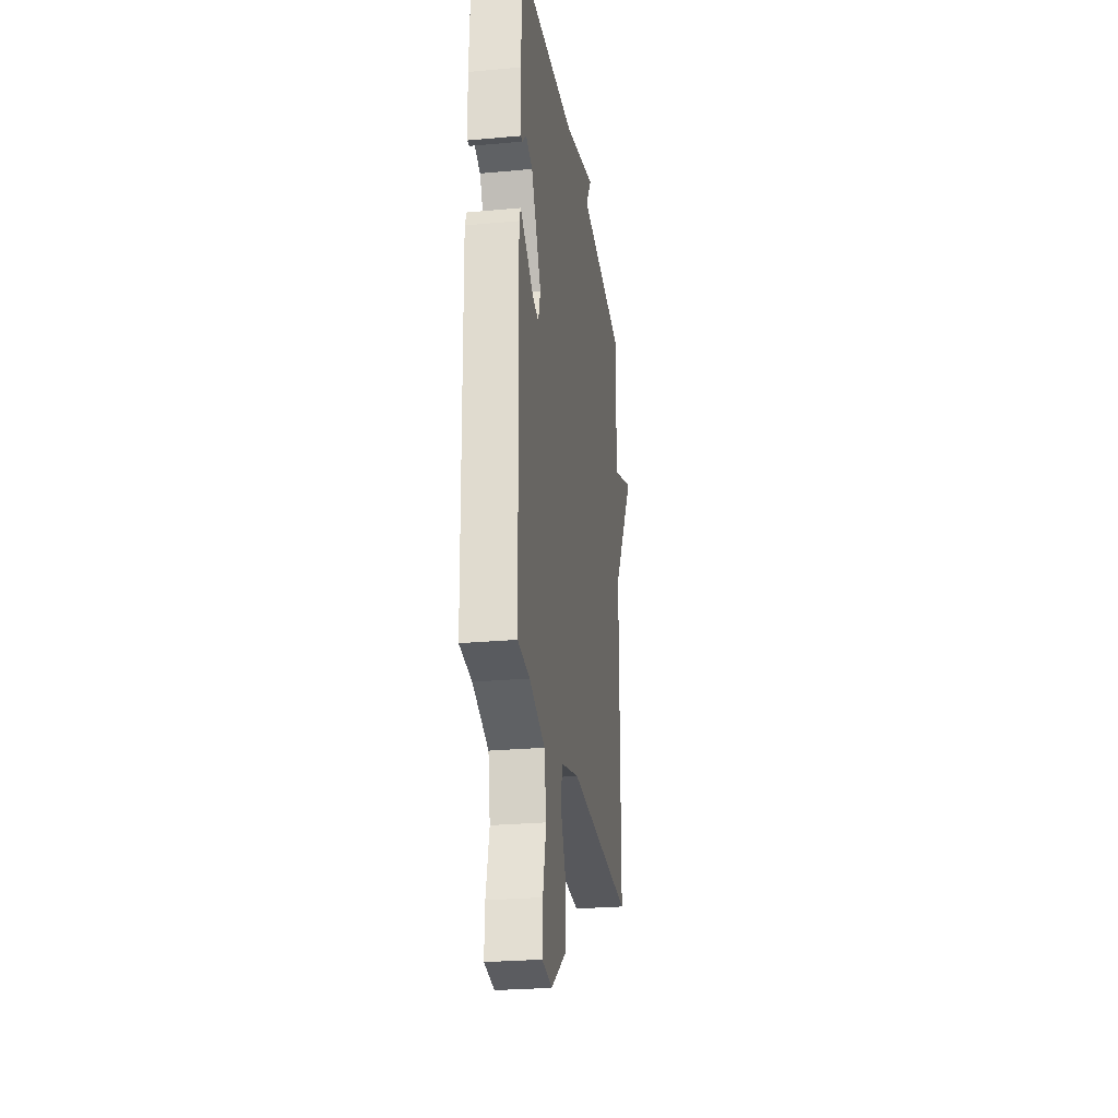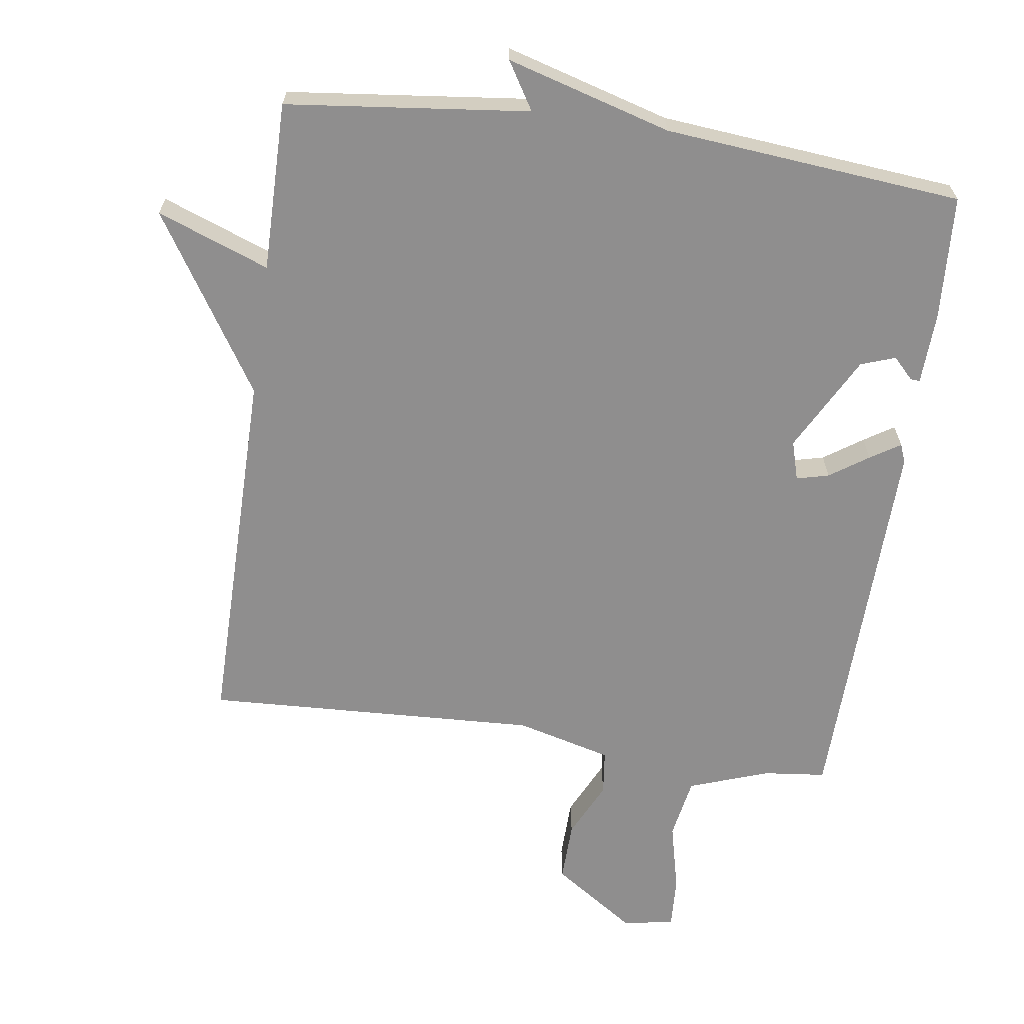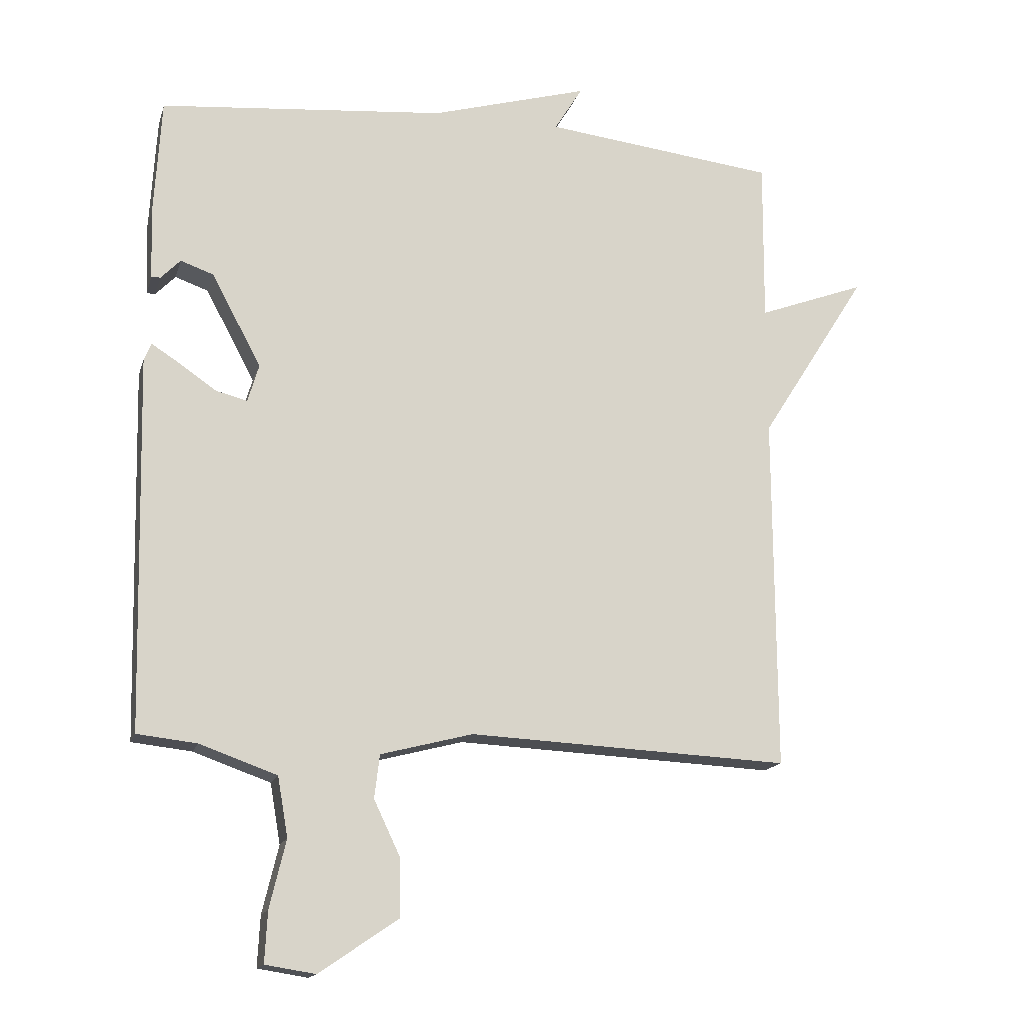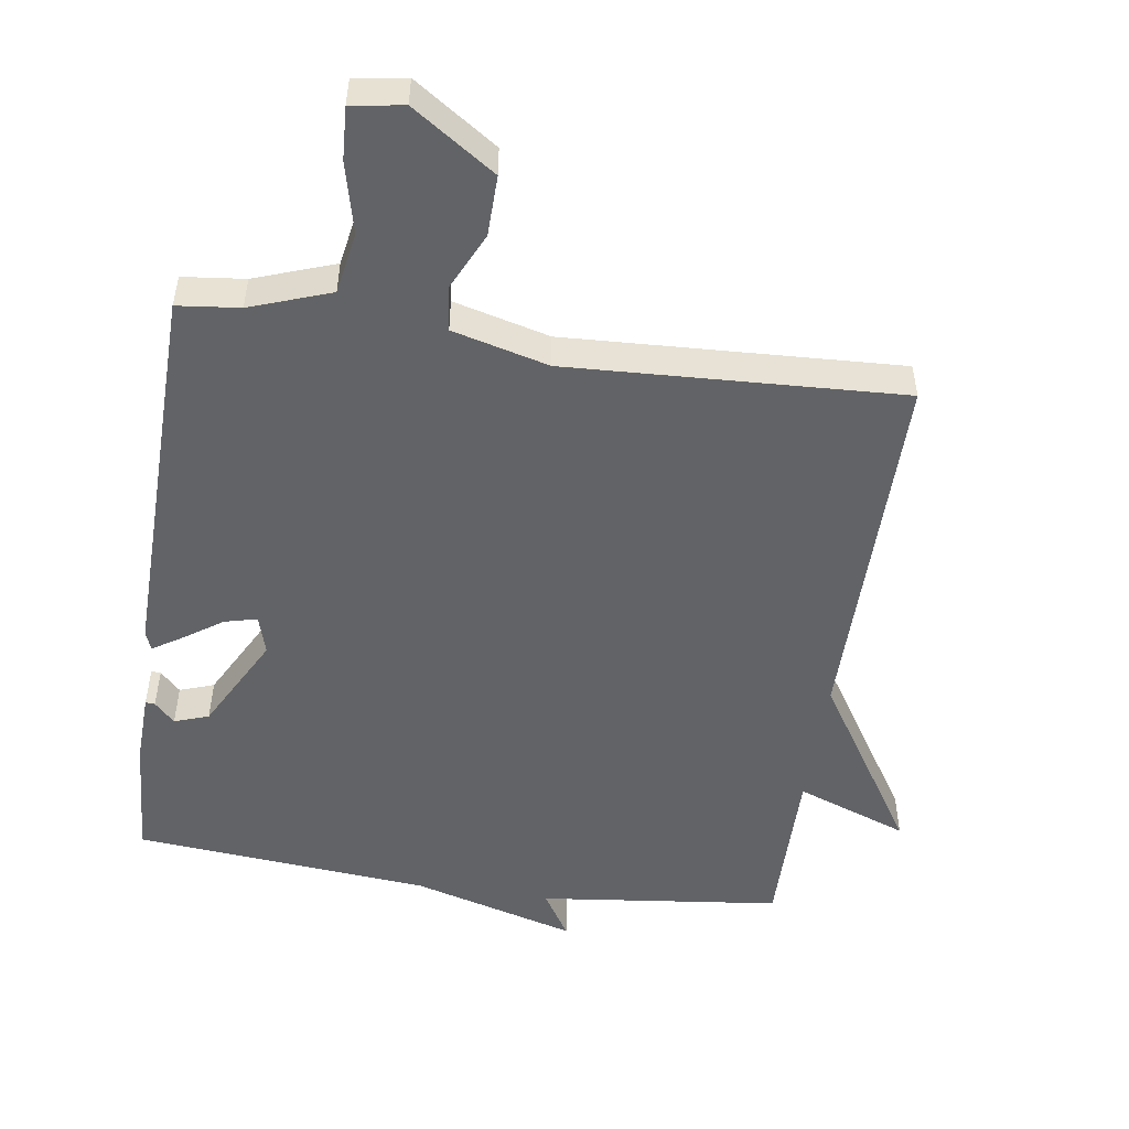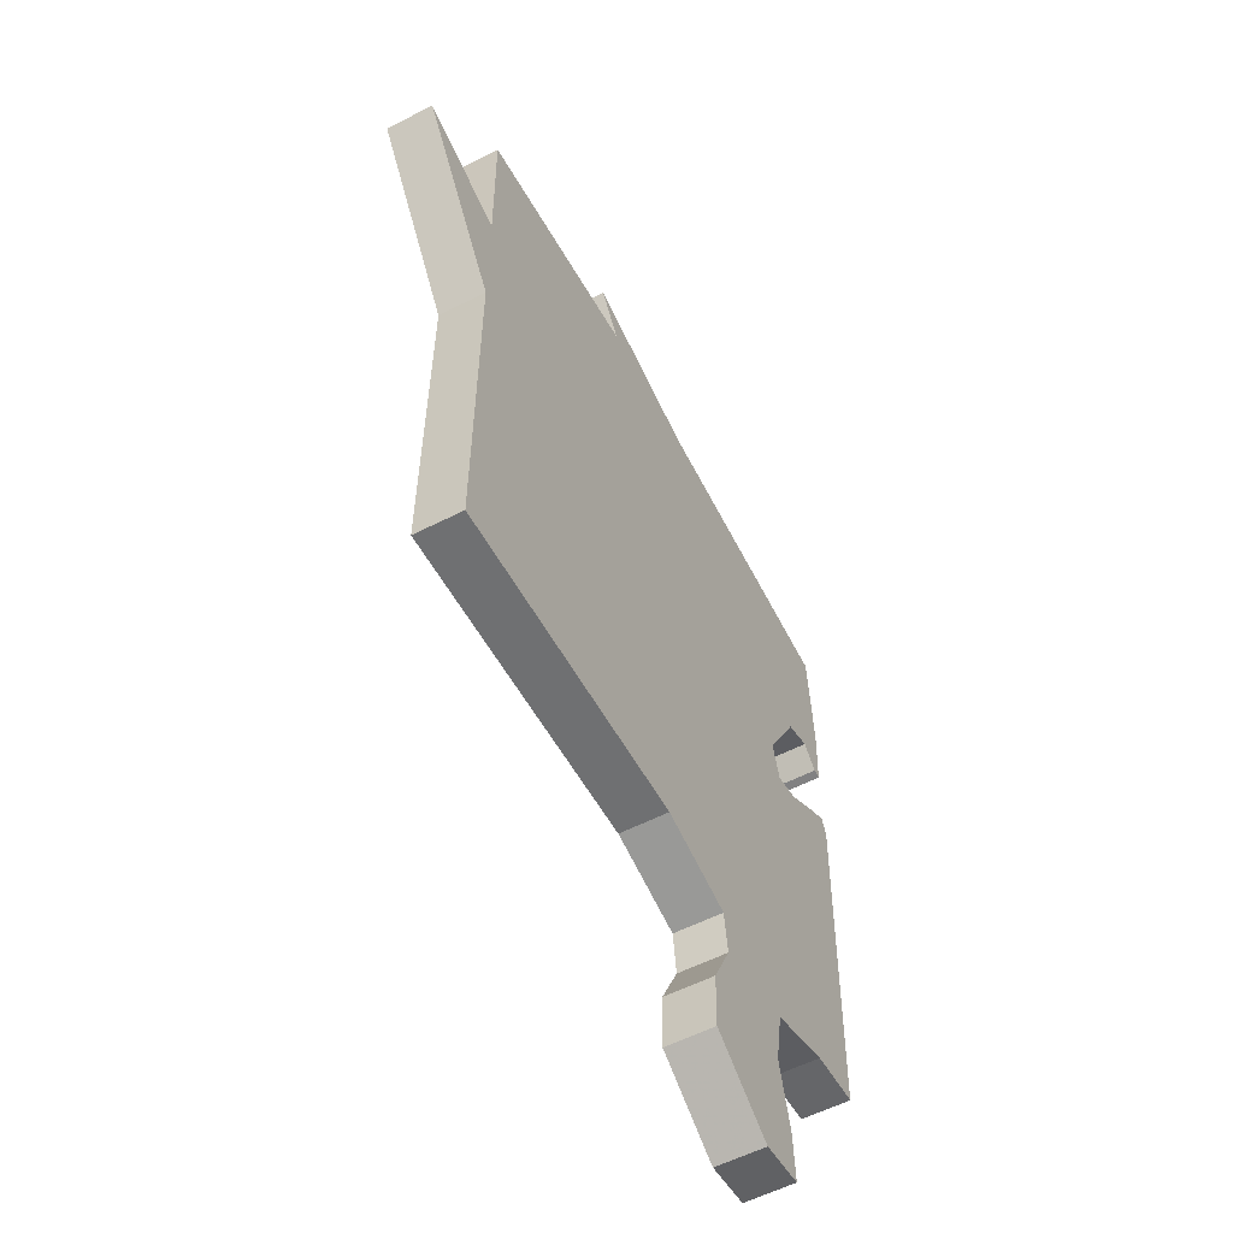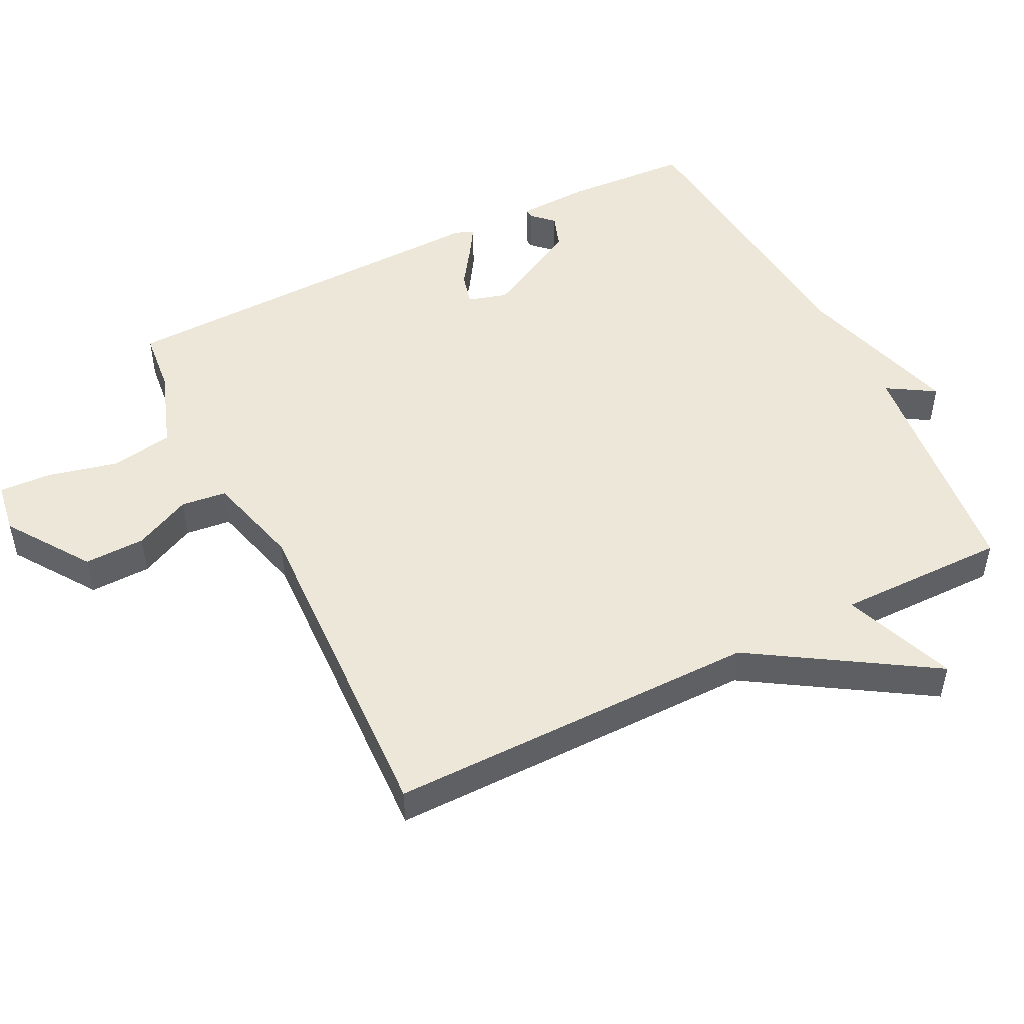
<metadata>
{"format":"obj","ext":"obj","renderer":"f3d","projection":"perspective","resolution":1024,"background":"white","views":[{"elev":-26.1,"azim":98.3,"up":"+Z"},{"elev":-65.0,"azim":-8.2,"up":"+Y"},{"elev":-15.9,"azim":165.3,"up":"+Z"},{"elev":-50.9,"azim":171.7,"up":"+Y"},{"elev":-57.1,"azim":-62.0,"up":"+Z"},{"elev":49.7,"azim":-116.8,"up":"+Y"}]}
</metadata>
<code>
v 0.5 0.07 -0.5
v 0.408 0.07 -0.51
v 0.289 0.07 -0.552
v 0.273 0.07 -0.644
v 0.298 0.07 -0.748
v 0.302 0.07 -0.826
v 0.225 0.07 -0.838
v 0.103 0.07 -0.755
v 0.105 0.07 -0.665
v 0.145 0.07 -0.581
v 0.137 0.07 -0.514
v -0.005 0.07 -0.477
v -0.5 0.07 -0.5
v -0.498 0.07 0.049
v -0.664 0.07 0.311
v -0.498 0.07 0.249
v -0.5 0.07 0.5
v -0.141 0.07 0.541
v -0.184 0.07 0.611
v 0.059 0.07 0.541
v 0.5 0.07 0.5
v 0.511 0.07 0.316
v 0.507 0.07 0.21
v 0.493 0.07 0.211
v 0.463 0.07 0.242
v 0.412 0.07 0.224
v 0.336 0.07 0.081
v 0.353 0.07 0.023
v 0.401 0.07 0.035
v 0.458 0.07 0.074
v 0.502 0.07 0.102
v 0.513 0.07 0.075
v 0.5 0 -0.5
v 0.408 0 -0.51
v 0.289 0 -0.552
v 0.273 0 -0.644
v 0.298 0 -0.748
v 0.302 0 -0.826
v 0.225 0 -0.838
v 0.103 0 -0.755
v 0.105 0 -0.665
v 0.145 0 -0.581
v 0.137 0 -0.514
v -0.005 0 -0.477
v -0.5 0 -0.5
v -0.498 0 0.049
v -0.664 0 0.311
v -0.498 0 0.249
v -0.5 0 0.5
v -0.141 0 0.541
v -0.184 0 0.611
v 0.059 0 0.541
v 0.5 0 0.5
v 0.511 0 0.316
v 0.507 0 0.21
v 0.493 0 0.211
v 0.463 0 0.242
v 0.412 0 0.224
v 0.336 0 0.081
v 0.353 0 0.023
v 0.401 0 0.035
v 0.458 0 0.074
v 0.502 0 0.102
v 0.513 0 0.075
f 32 1 2
f 31 32 2
f 30 31 2
f 29 30 2
f 28 29 2 3
f 27 28 3 4
f 23 24 25
f 22 23 25
f 21 22 25
f 20 21 25 26
f 20 26 27
f 19 20 27
f 18 19 27
f 18 27 4
f 17 18 4
f 16 17 4
f 12 13 14
f 14 15 16
f 12 14 16
f 11 12 16
f 8 9 10
f 7 8 10
f 6 7 10
f 5 6 10
f 4 5 10
f 4 10 11
f 4 11 16
f 34 33 64
f 34 64 63
f 34 63 62
f 34 62 61
f 35 34 61 60
f 36 35 60 59
f 57 56 55
f 57 55 54
f 57 54 53
f 58 57 53 52
f 59 58 52
f 59 52 51
f 59 51 50
f 36 59 50
f 36 50 49
f 36 49 48
f 46 45 44
f 48 47 46
f 48 46 44
f 48 44 43
f 42 41 40
f 42 40 39
f 42 39 38
f 42 38 37
f 42 37 36
f 43 42 36
f 48 43 36
f 1 33 34 2
f 2 34 35 3
f 3 35 36 4
f 4 36 37 5
f 5 37 38 6
f 6 38 39 7
f 7 39 40 8
f 8 40 41 9
f 9 41 42 10
f 10 42 43 11
f 11 43 44 12
f 12 44 45 13
f 13 45 46 14
f 14 46 47 15
f 15 47 48 16
f 16 48 49 17
f 17 49 50 18
f 18 50 51 19
f 19 51 52 20
f 20 52 53 21
f 21 53 54 22
f 22 54 55 23
f 23 55 56 24
f 24 56 57 25
f 25 57 58 26
f 26 58 59 27
f 27 59 60 28
f 28 60 61 29
f 29 61 62 30
f 30 62 63 31
f 31 63 64 32
f 32 64 33 1

</code>
